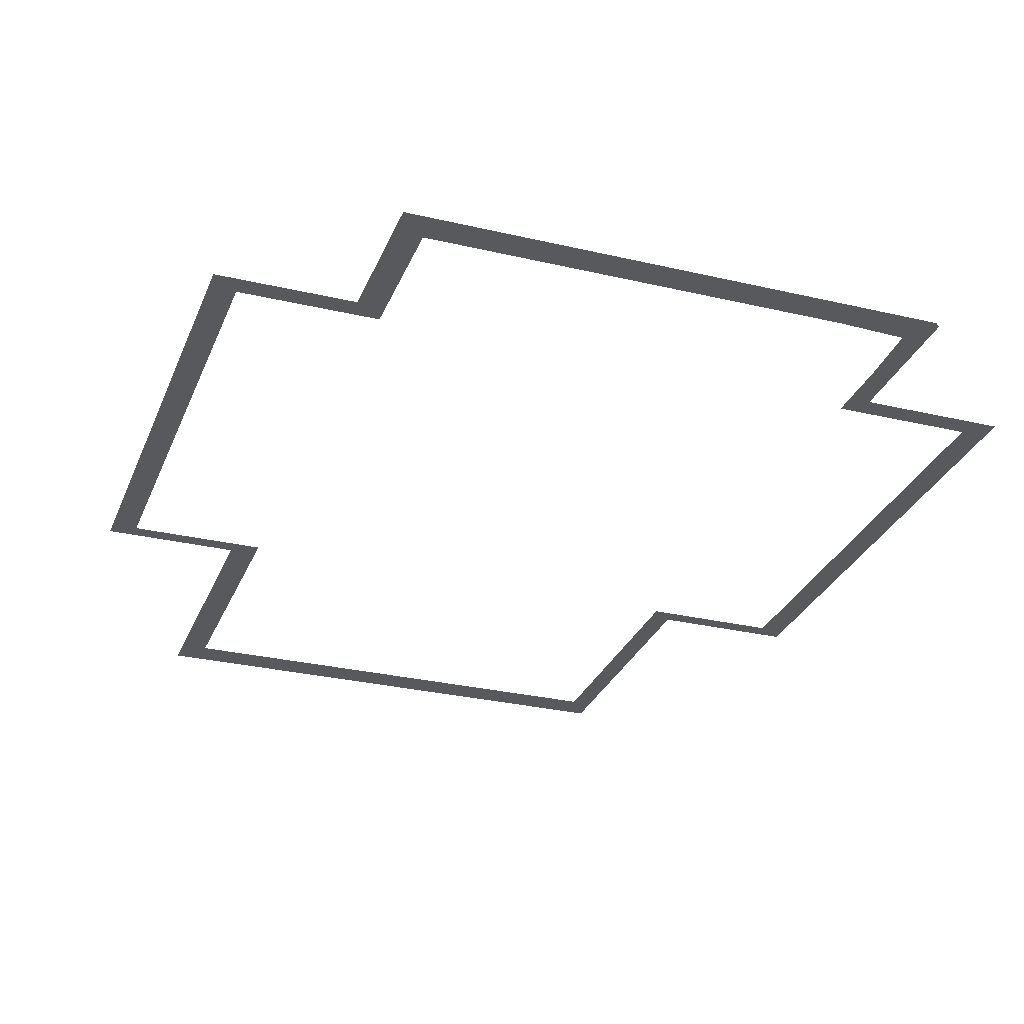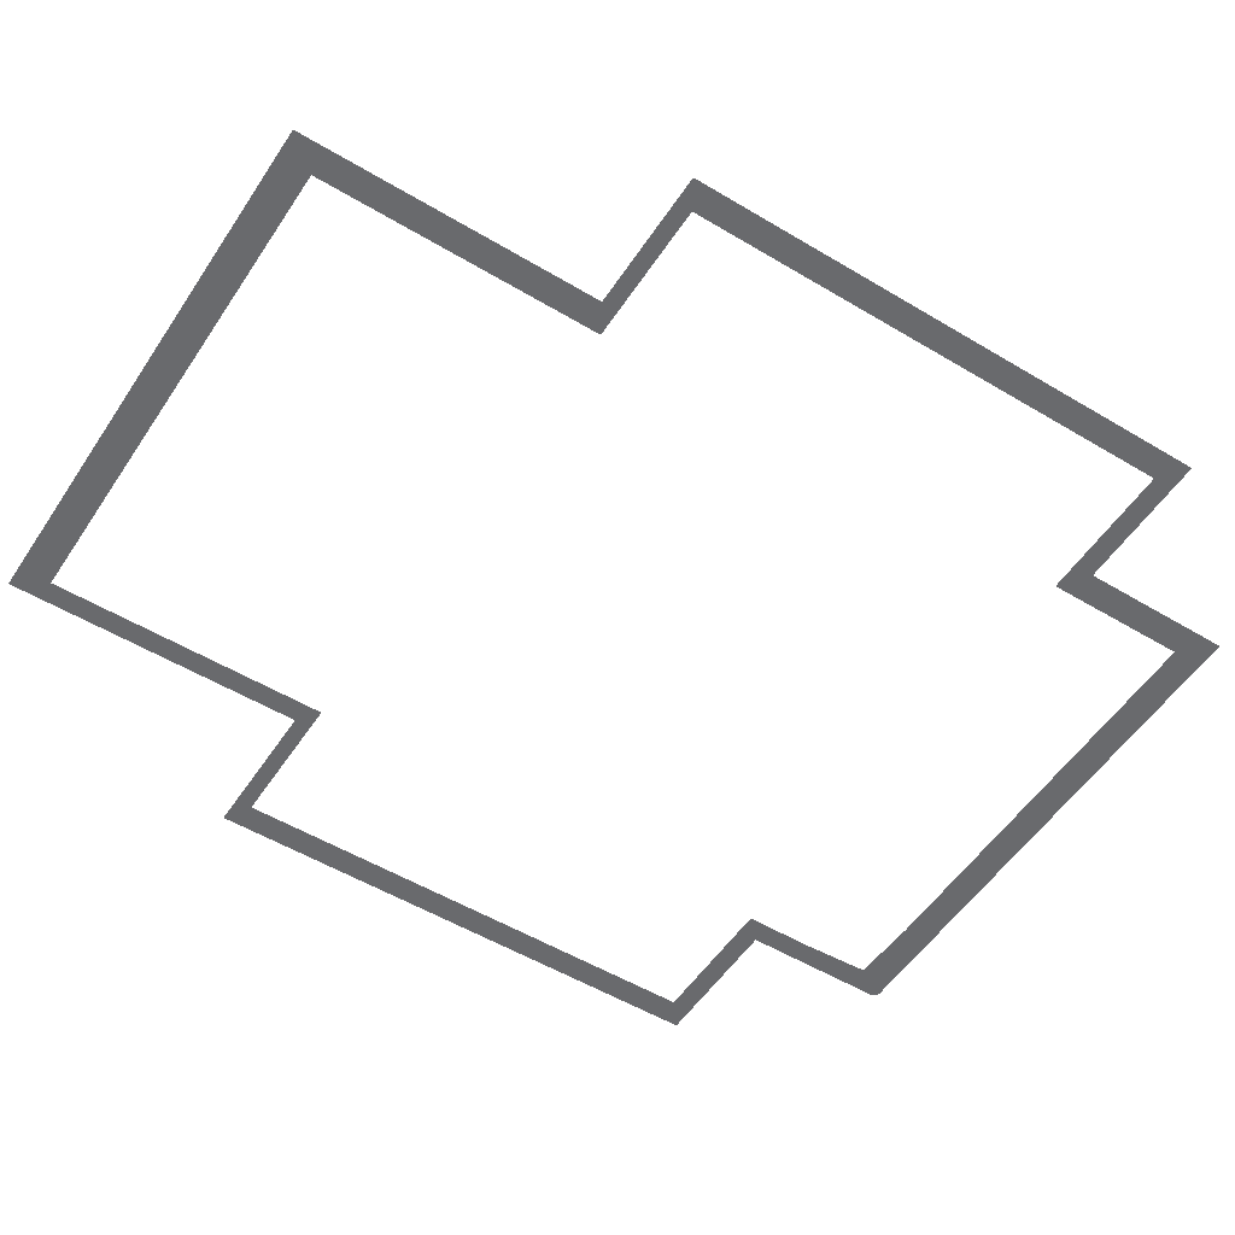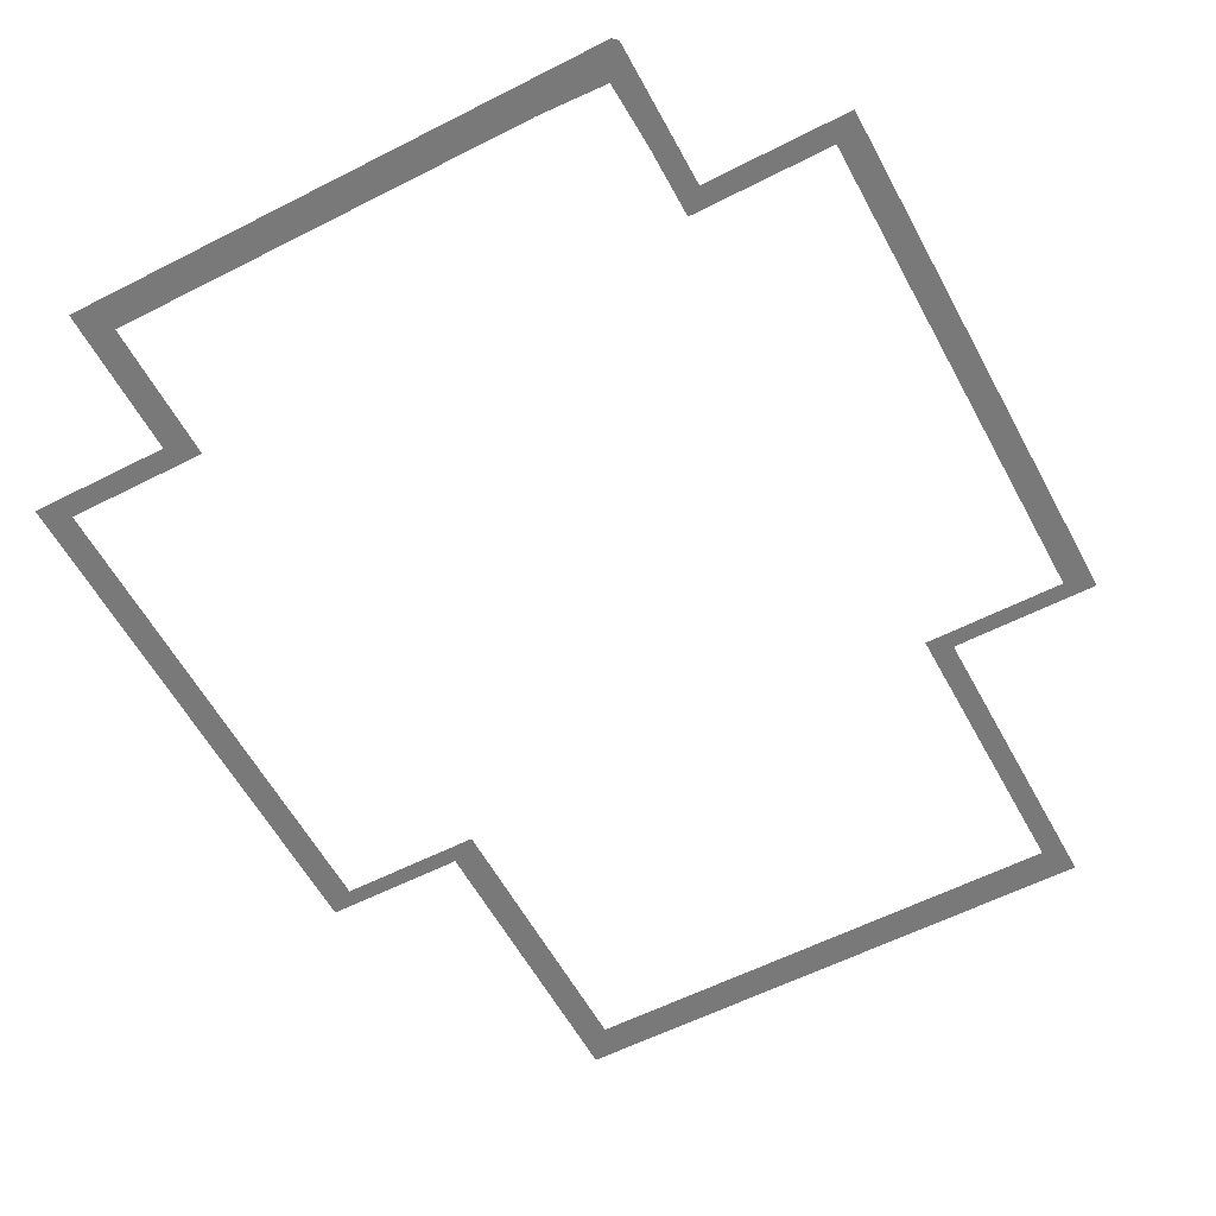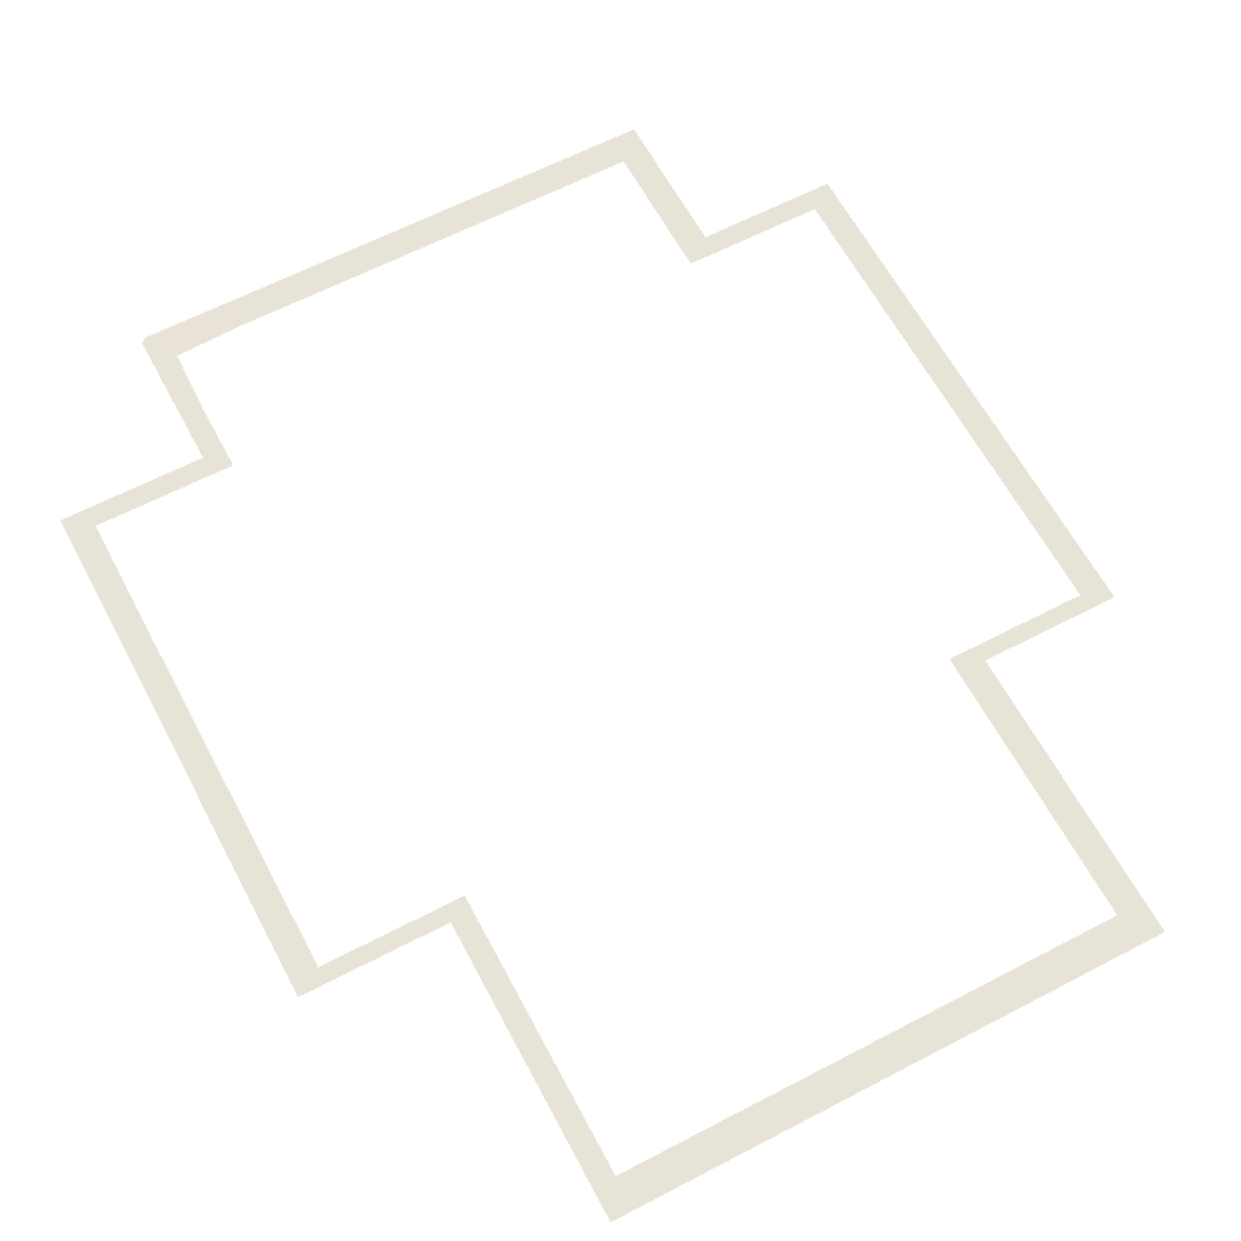
<metadata>
{"format":"obj","ext":"obj","renderer":"f3d","projection":"perspective","resolution":1024,"background":"white","views":[{"elev":-29.1,"azim":160.7,"up":"+Y"},{"elev":-53.1,"azim":57.3,"up":"+Y"},{"elev":-57.8,"azim":-152.0,"up":"+Y"},{"elev":62.6,"azim":-27.9,"up":"+Y"}]}
</metadata>
<code>
g shadow_base_puzzle
v -3.889 -0.7499 -6.279
v -4.154 -0.75 -6.745
v -3.118 -0.75 -6.745
v -4.224 -0.75 -6.675
v -2.951 -0.75 -6.321
v -3.923 -0.75 -5.35
v -2.08 -0.75 -6.745
v -4.224 -0.75 -5.706
v -1.979 -0.75 -6.321
v -3.923 -0.75 -4.378
v -1.041 -0.75 -6.745
v -4.224 -0.75 -4.668
v -1.007 -0.75 -6.321
v -4.895 -0.75 -4.378
v -0.002171 -0.75 -6.745
v -5.196 -0.75 -4.668
v -0.0356 -0.75 -6.321
v -5.866 -0.75 -4.378
v 1.037 -0.75 -6.745
v -6.234 -0.75 -4.668
v 0.9362 -0.75 -6.321
v -5.866 -0.75 -3.406
v 2.075 -0.75 -6.745
v -6.234 -0.75 -3.629
v 1.908 -0.75 -6.321
v -5.866 -0.75 -2.434
v 3.267 -0.75 -6.745
v -6.234 -0.75 -2.59
v 2.88 -0.75 -6.321
v -5.866 -0.75 -1.462
v 3.267 -0.75 -5.706
v -6.234 -0.75 -1.552
v 2.88 -0.75 -5.35
v -5.866 -0.75 -0.4906
v 3.267 -0.75 -4.668
v -6.234 -0.75 -0.5129
v 2.88 -0.75 -4.378
v -5.866 -0.75 0.4812
v 4.153 -0.75 -4.668
v -6.234 -0.75 0.5258
v 3.852 -0.75 -4.378
v -5.866 -0.75 1.453
v 5.191 -0.75 -4.668
v -6.234 -0.75 1.565
v 4.823 -0.75 -4.378
v -5.866 -0.75 2.425
v 5.191 -0.75 -3.629
v -6.234 -0.75 2.653
v 4.823 -0.75 -3.406
v -4.895 -0.75 2.425
v 5.191 -0.75 -2.59
v -5.196 -0.75 2.653
v 4.823 -0.75 -2.434
v -3.923 -0.75 2.425
v 5.191 -0.75 -1.552
v -4.224 -0.75 2.653
v 4.823 -0.75 -1.462
v -3.923 -0.75 3.397
v 5.191 -0.75 -0.5129
v -4.224 -0.75 3.642
v 4.823 -0.75 -0.4906
v -3.923 -0.75 4.368
v 5.191 -0.75 0.5258
v -4.224 -0.75 4.681
v 4.823 -0.75 0.4812
v -3.923 -0.75 5.34
v 5.191 -0.75 1.564
v -4.224 -0.75 5.719
v 4.823 -0.75 1.453
v -3.923 -0.75 6.312
v 5.191 -0.75 2.653
v -4.224 -0.75 6.758
v 4.823 -0.75 2.425
v -2.951 -0.75 6.312
v 4.153 -0.75 2.653
v -3.118 -0.75 6.758
v 3.852 -0.75 2.425
v -1.979 -0.75 6.312
v 3.267 -0.75 2.653
v -2.08 -0.75 6.758
v 2.88 -0.75 2.425
v -1.007 -0.75 6.312
v 3.267 -0.75 3.642
v -1.041 -0.75 6.758
v 2.88 -0.75 3.397
v -0.0356 -0.75 6.312
v 3.267 -0.75 4.681
v -0.002168 -0.75 6.758
v 2.88 -0.75 4.368
v 0.9362 -0.75 6.312
v 3.267 -0.75 5.719
v 1.037 -0.75 6.758
v 2.88 -0.75 5.34
v 1.908 -0.75 6.312
v 3.267 -0.75 6.758
v 2.075 -0.75 6.758
v 2.88 -0.75 6.312
g shadow_base_puzzle_0
f 3 2 1
f 2 4 1
f 5 3 1
f 1 4 6
f 7 3 5
f 4 8 6
f 9 7 5
f 6 8 10
f 11 7 9
f 8 12 10
f 13 11 9
f 10 12 14
f 15 11 13
f 12 16 14
f 17 15 13
f 14 16 18
f 19 15 17
f 16 20 18
f 21 19 17
f 18 20 22
f 23 19 21
f 20 24 22
f 25 23 21
f 22 24 26
f 27 23 25
f 24 28 26
f 29 27 25
f 26 28 30
f 31 27 29
f 28 32 30
f 33 31 29
f 30 32 34
f 35 31 33
f 32 36 34
f 37 35 33
f 34 36 38
f 39 35 37
f 36 40 38
f 41 39 37
f 38 40 42
f 43 39 41
f 40 44 42
f 45 43 41
f 42 44 46
f 47 43 45
f 44 48 46
f 49 47 45
f 46 48 50
f 51 47 49
f 48 52 50
f 53 51 49
f 50 52 54
f 55 51 53
f 52 56 54
f 57 55 53
f 54 56 58
f 59 55 57
f 56 60 58
f 61 59 57
f 58 60 62
f 63 59 61
f 60 64 62
f 65 63 61
f 62 64 66
f 67 63 65
f 64 68 66
f 69 67 65
f 66 68 70
f 71 67 69
f 68 72 70
f 73 71 69
f 70 72 74
f 75 71 73
f 72 76 74
f 77 75 73
f 74 76 78
f 79 75 77
f 76 80 78
f 81 79 77
f 78 80 82
f 83 79 81
f 80 84 82
f 85 83 81
f 82 84 86
f 87 83 85
f 84 88 86
f 89 87 85
f 86 88 90
f 91 87 89
f 88 92 90
f 93 91 89
f 90 92 94
f 95 91 93
f 92 96 94
f 97 95 93
f 94 96 97
f 96 95 97

</code>
